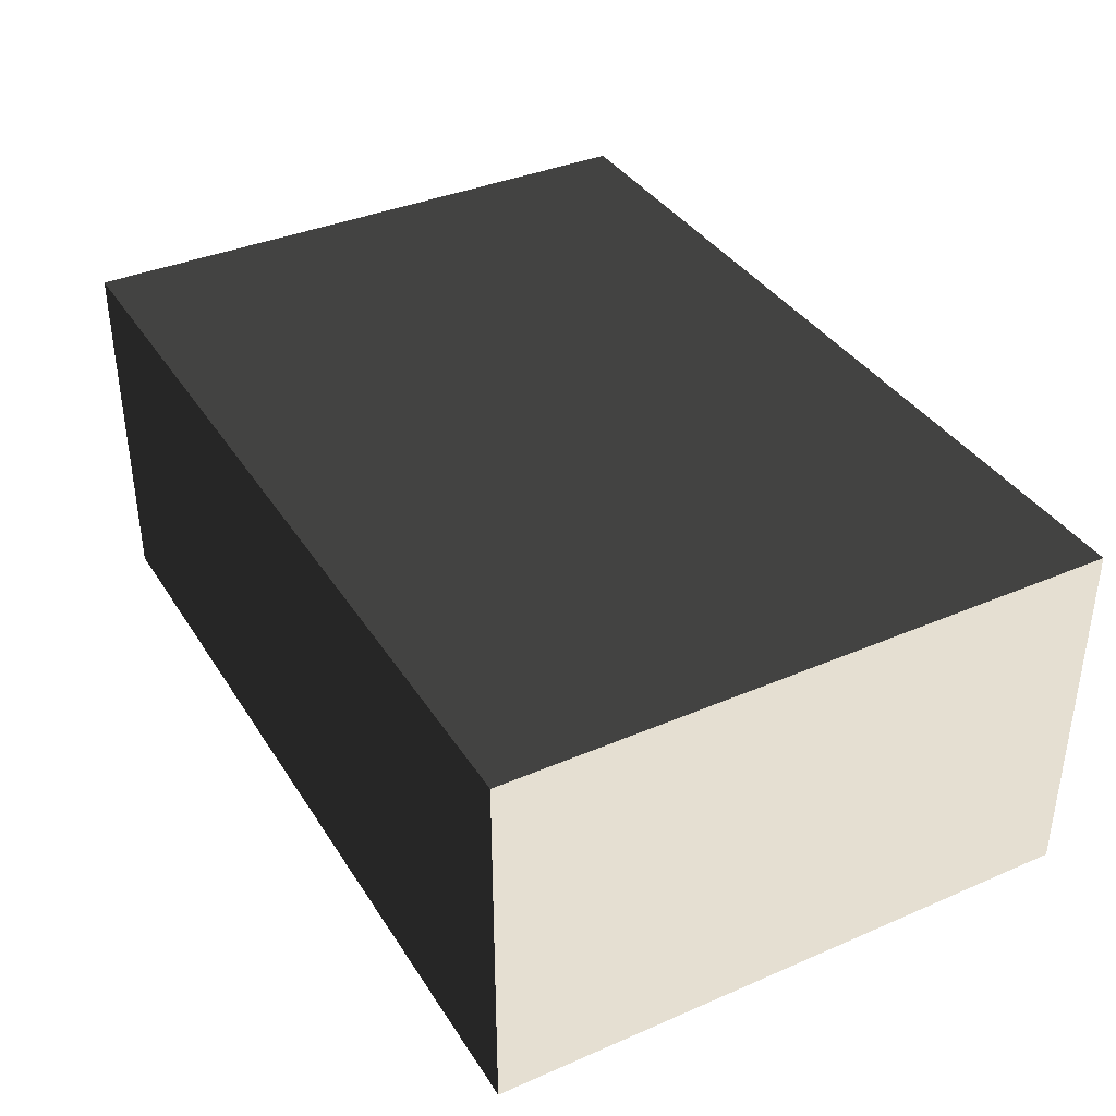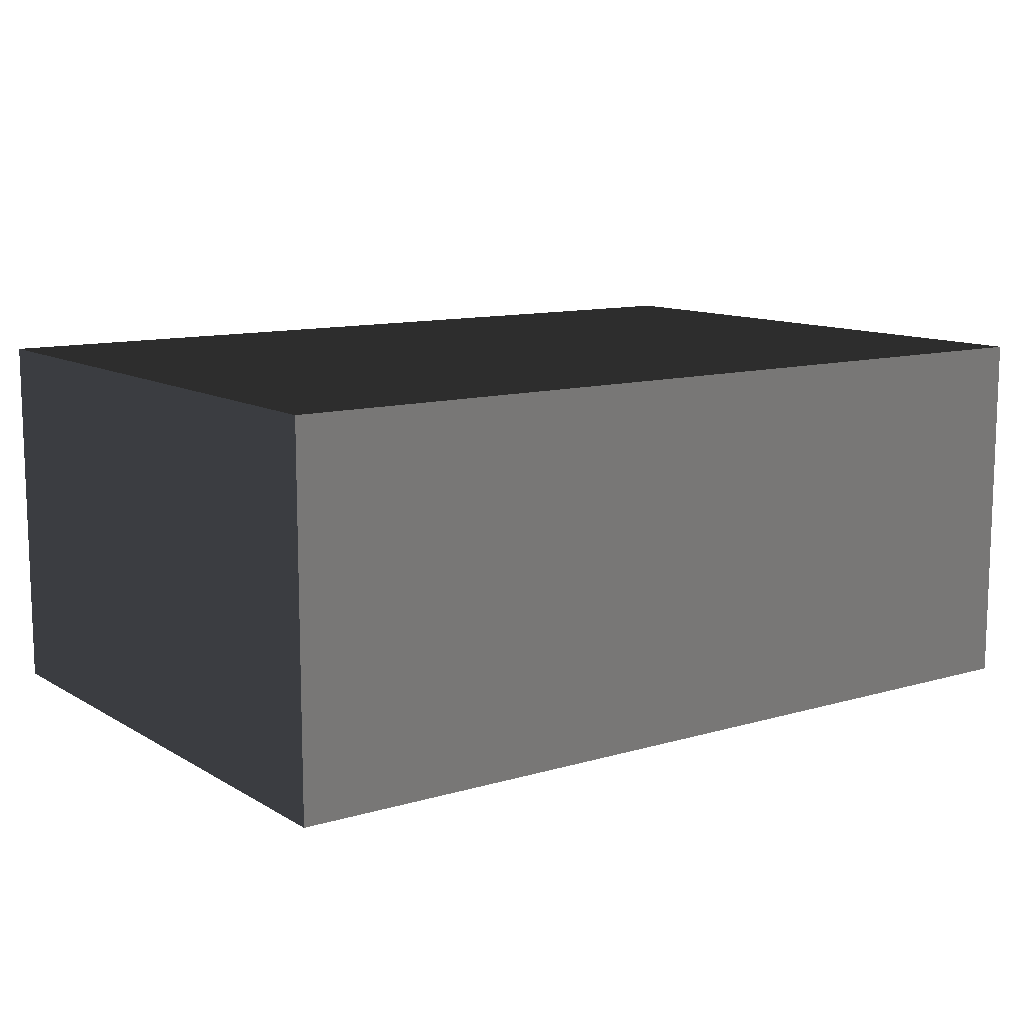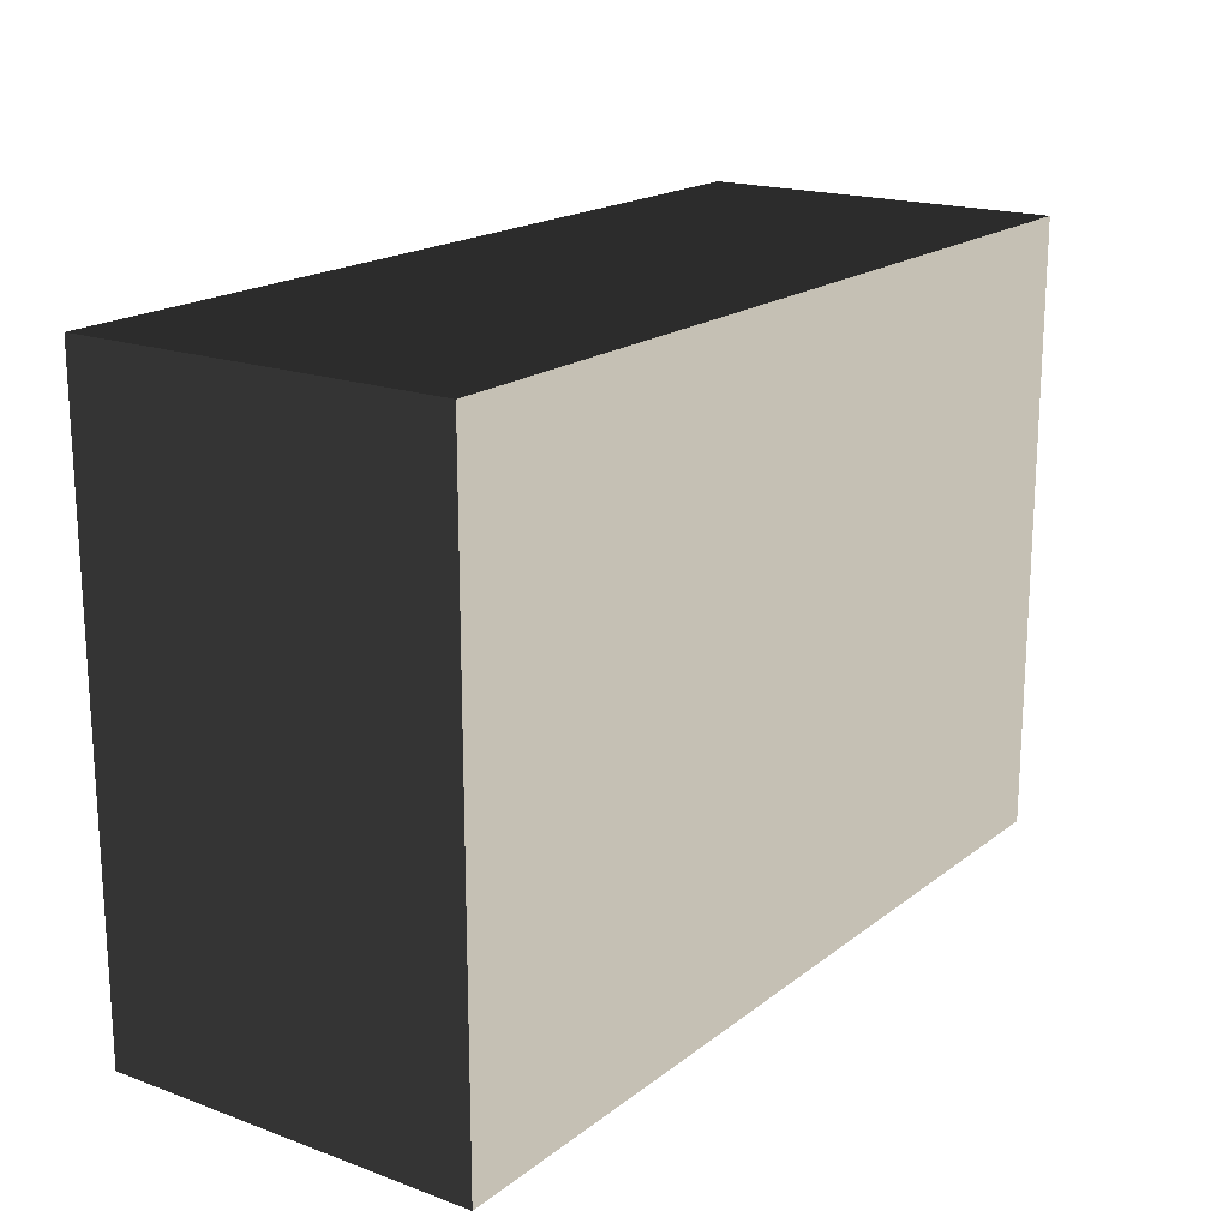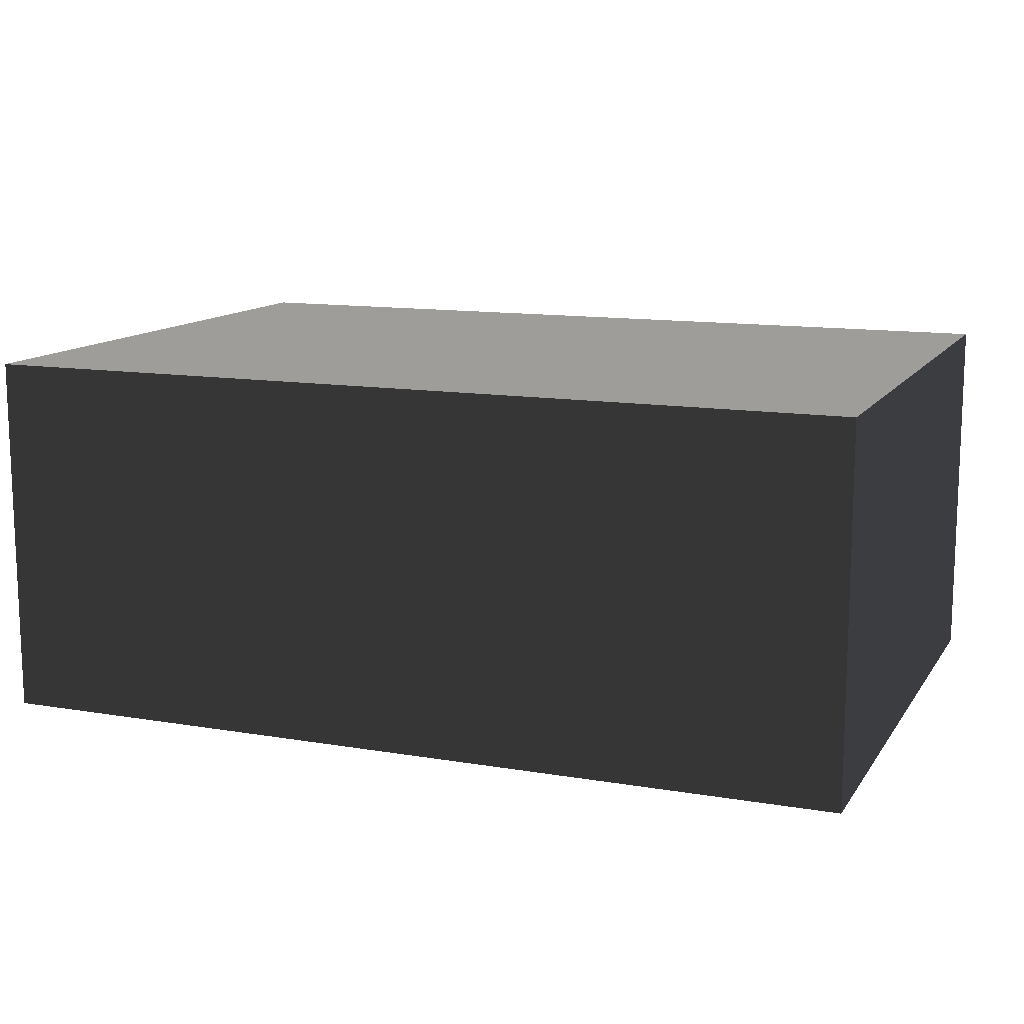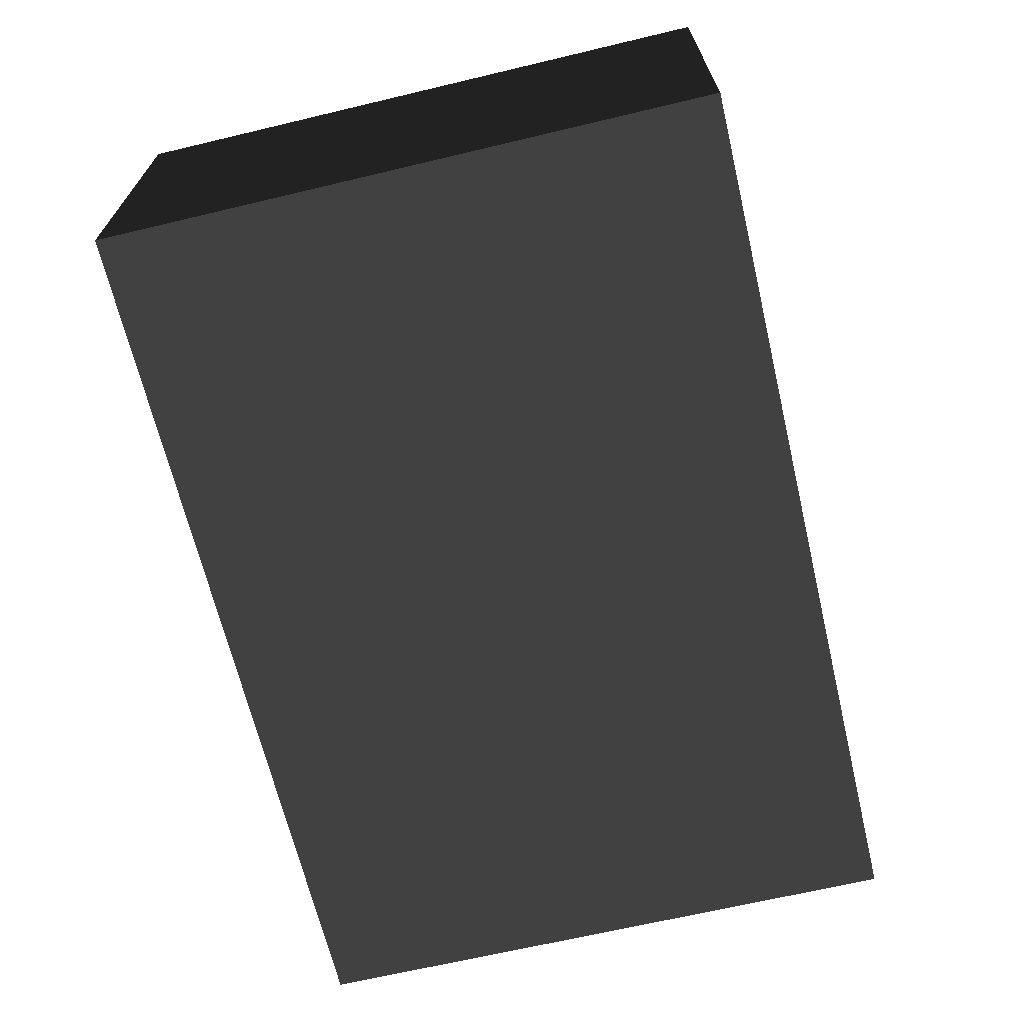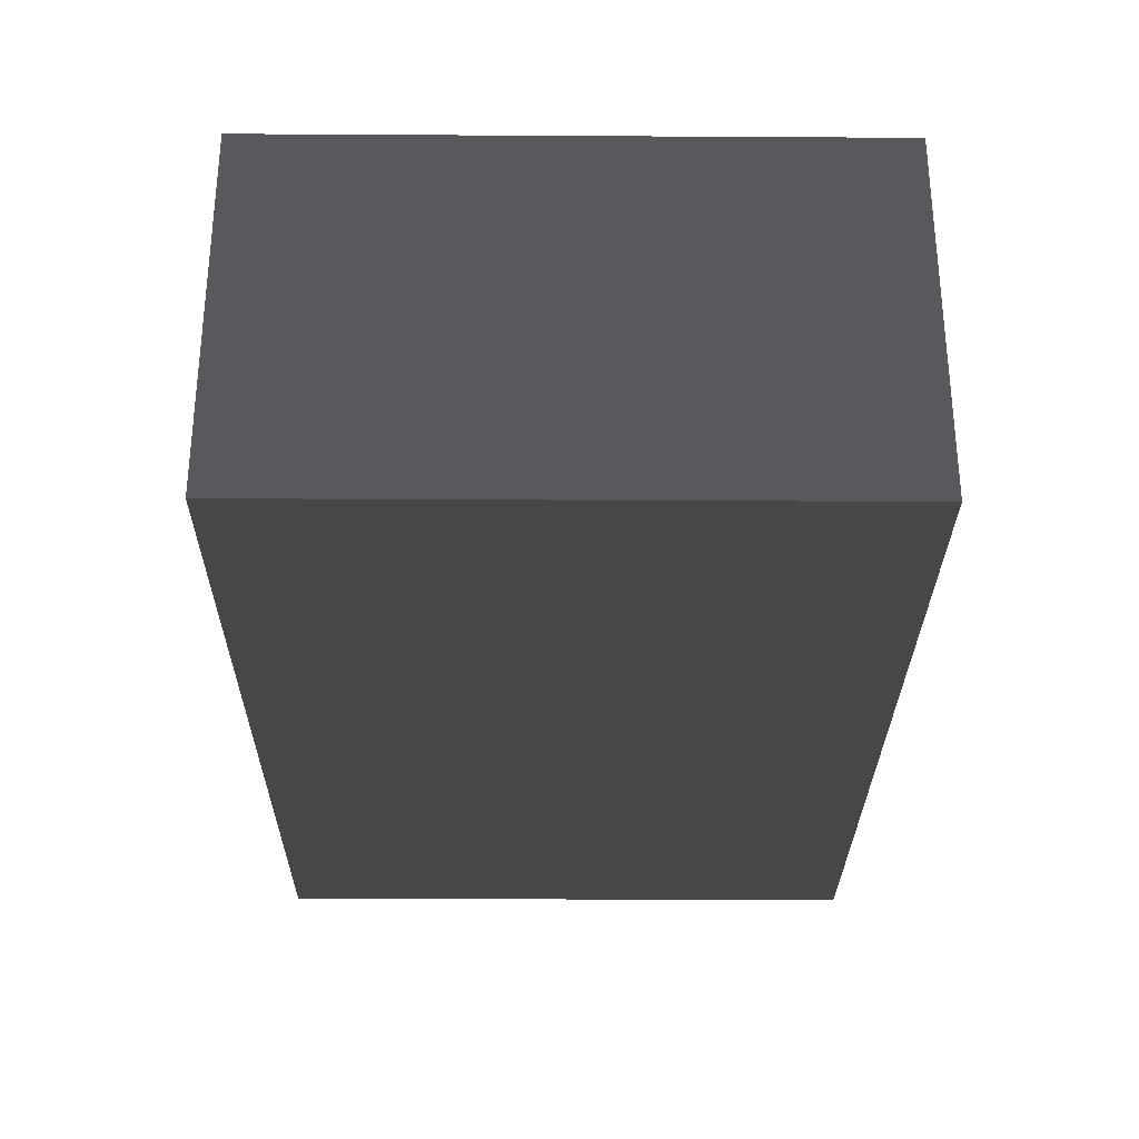
<metadata>
{"format":"obj","ext":"obj","renderer":"f3d","projection":"perspective","resolution":1024,"background":"white","views":[{"elev":37.3,"azim":61.1,"up":"+Z"},{"elev":11.2,"azim":-35.6,"up":"+Z"},{"elev":18.4,"azim":-55.0,"up":"+Y"},{"elev":12.5,"azim":-158.5,"up":"+Z"},{"elev":-66.9,"azim":103.4,"up":"+Z"},{"elev":-29.0,"azim":-90.5,"up":"+Z"}]}
</metadata>
<code>
v -6.026 -0.9648 -1
v -6.026 3.82 -1
v -6.026 3.82 1.883
v -6.026 -0.9648 1.883
v -6.026 3.82 -1
v 0.9392 3.82 -1
v 0.9392 3.82 1.883
v -6.026 3.82 1.883
v 0.9392 3.82 -1
v 0.9392 -0.9648 -1
v 0.9392 -0.9648 1.883
v 0.9392 3.82 1.883
v 0.9392 -0.9648 -1
v -6.026 -0.9648 -1
v -6.026 -0.9648 1.883
v 0.9392 -0.9648 1.883
v -6.026 3.82 -1
v -6.026 -0.9648 -1
v 0.9392 -0.9648 -1
v 0.9392 3.82 -1
v 0.9392 3.82 1.883
v 0.9392 -0.9648 1.883
v -6.026 -0.9648 1.883
v -6.026 3.82 1.883
g Cube_007_1582_186
f 1 3 2
f 1 4 3
f 5 7 6
f 5 8 7
f 9 11 10
f 9 12 11
f 13 15 14
f 13 16 15
f 17 19 18
f 17 20 19
f 21 23 22
f 21 24 23

</code>
